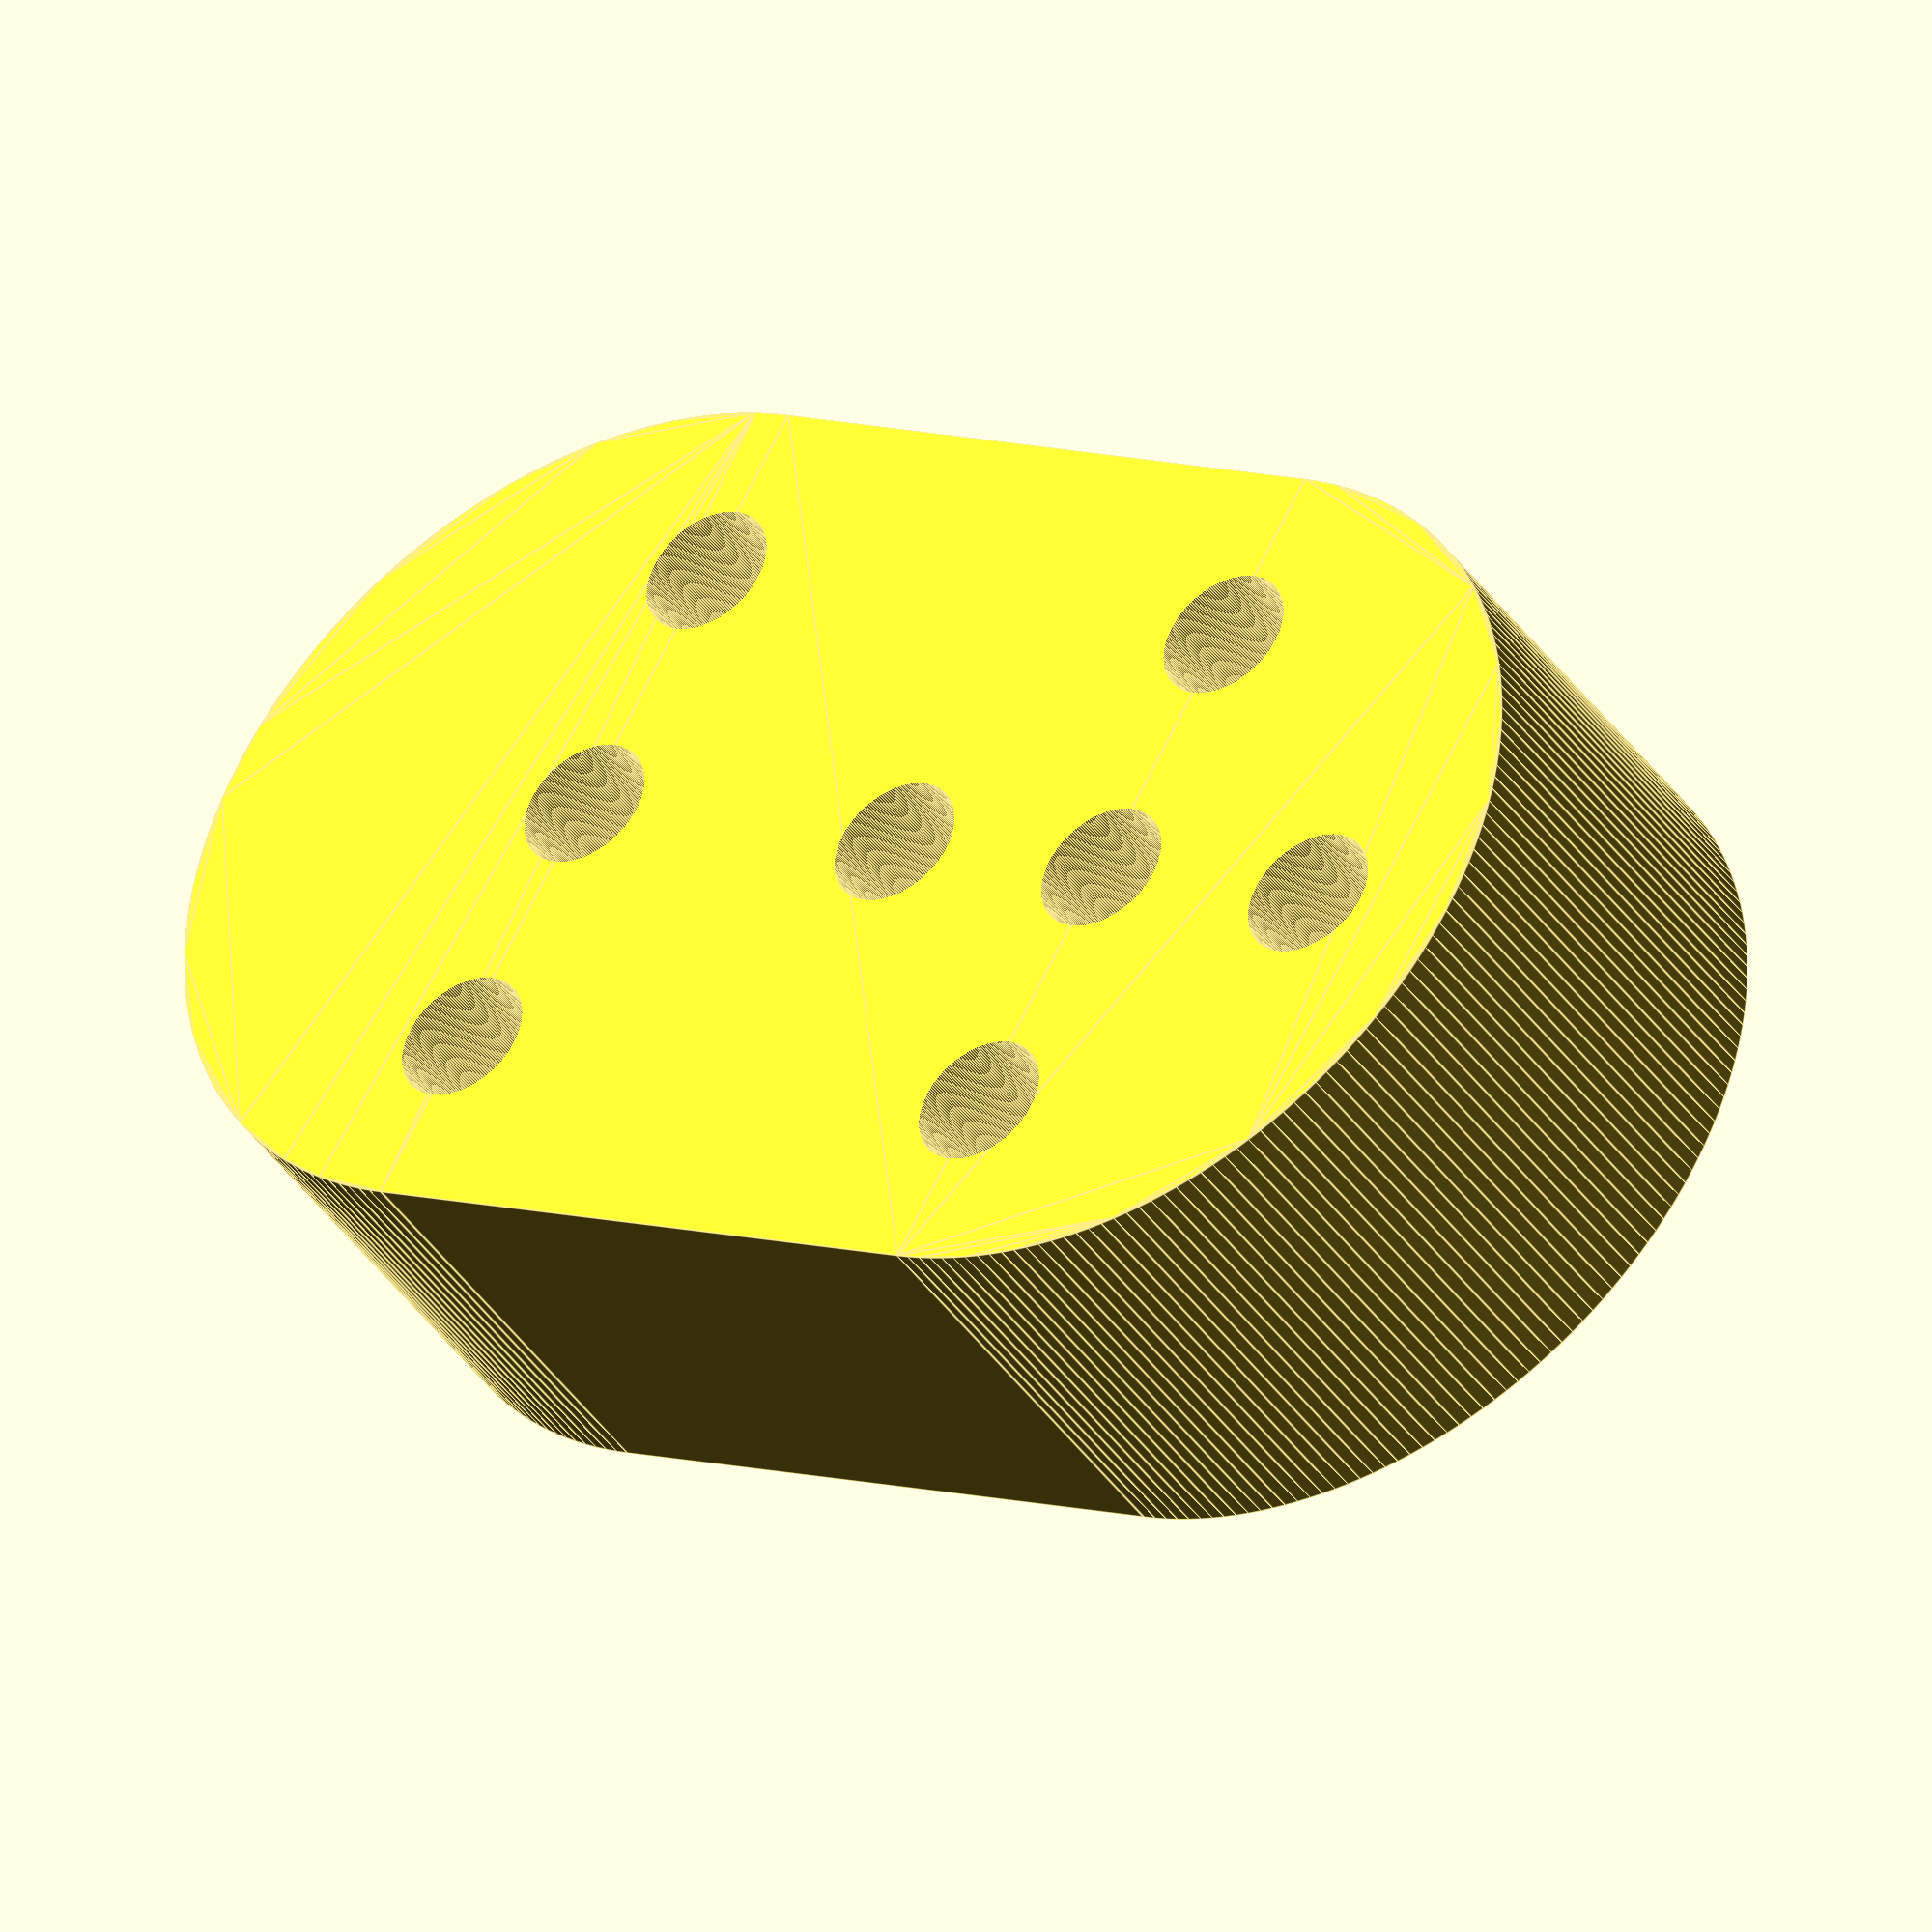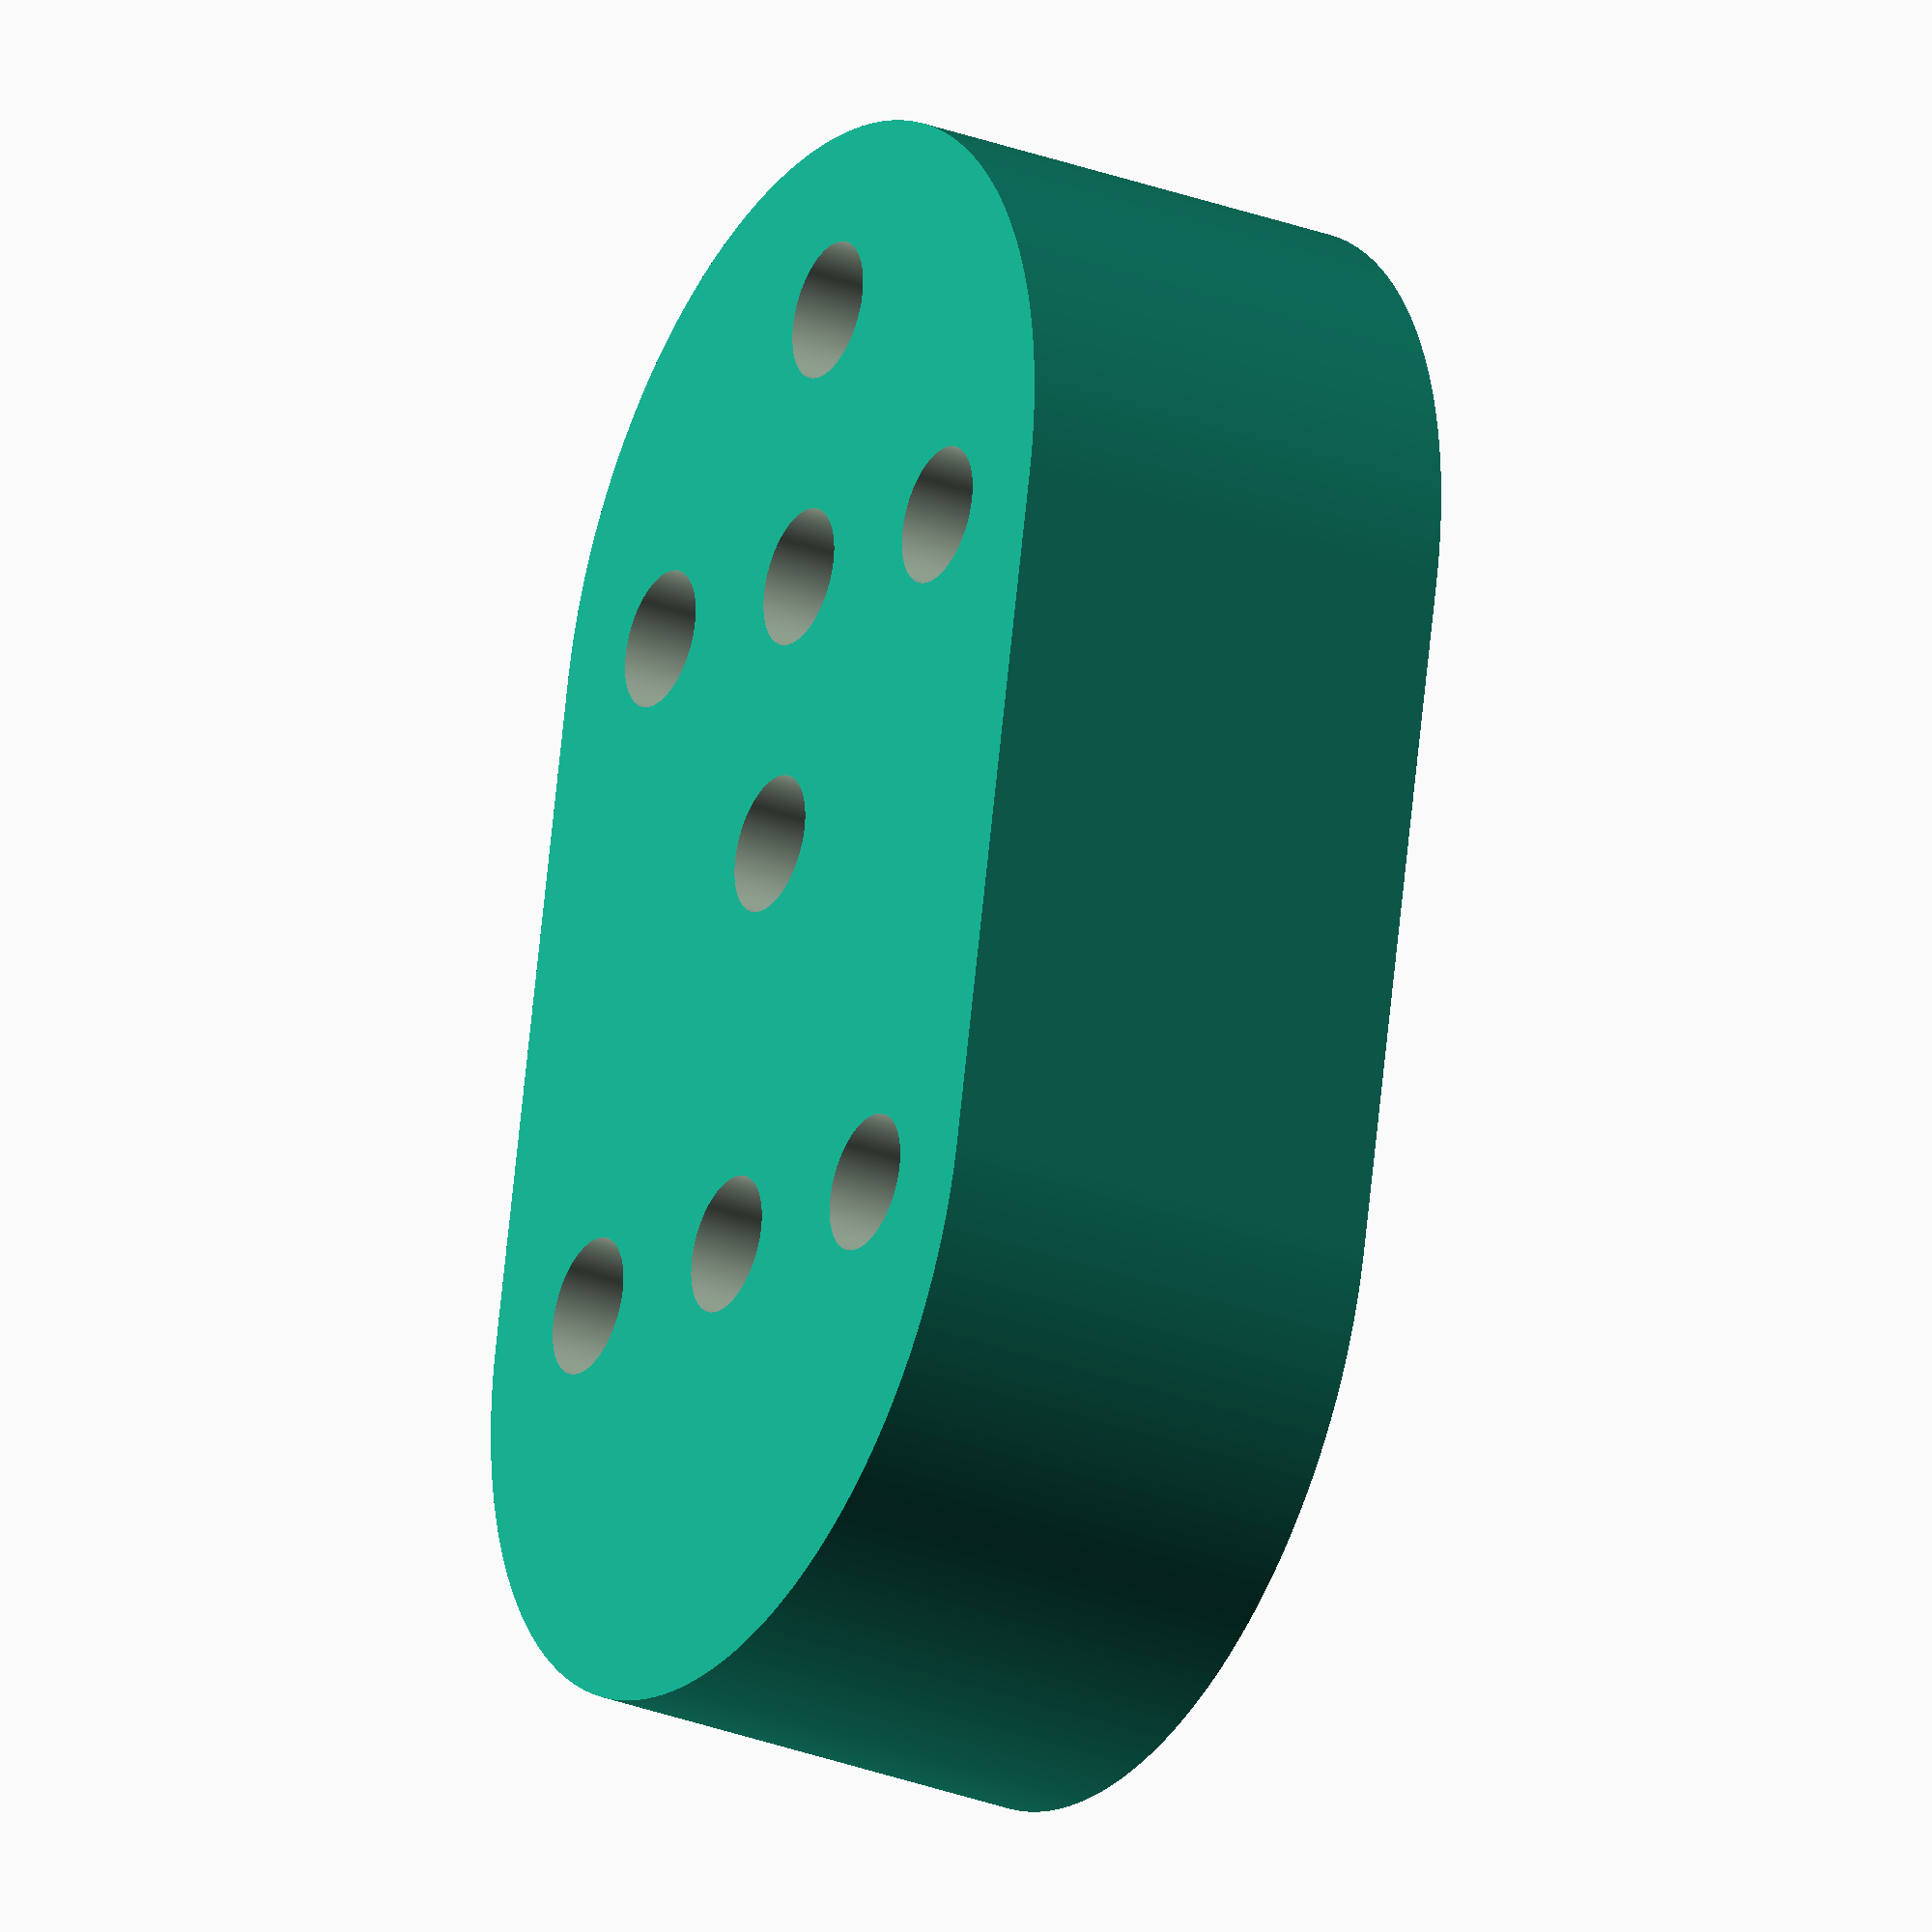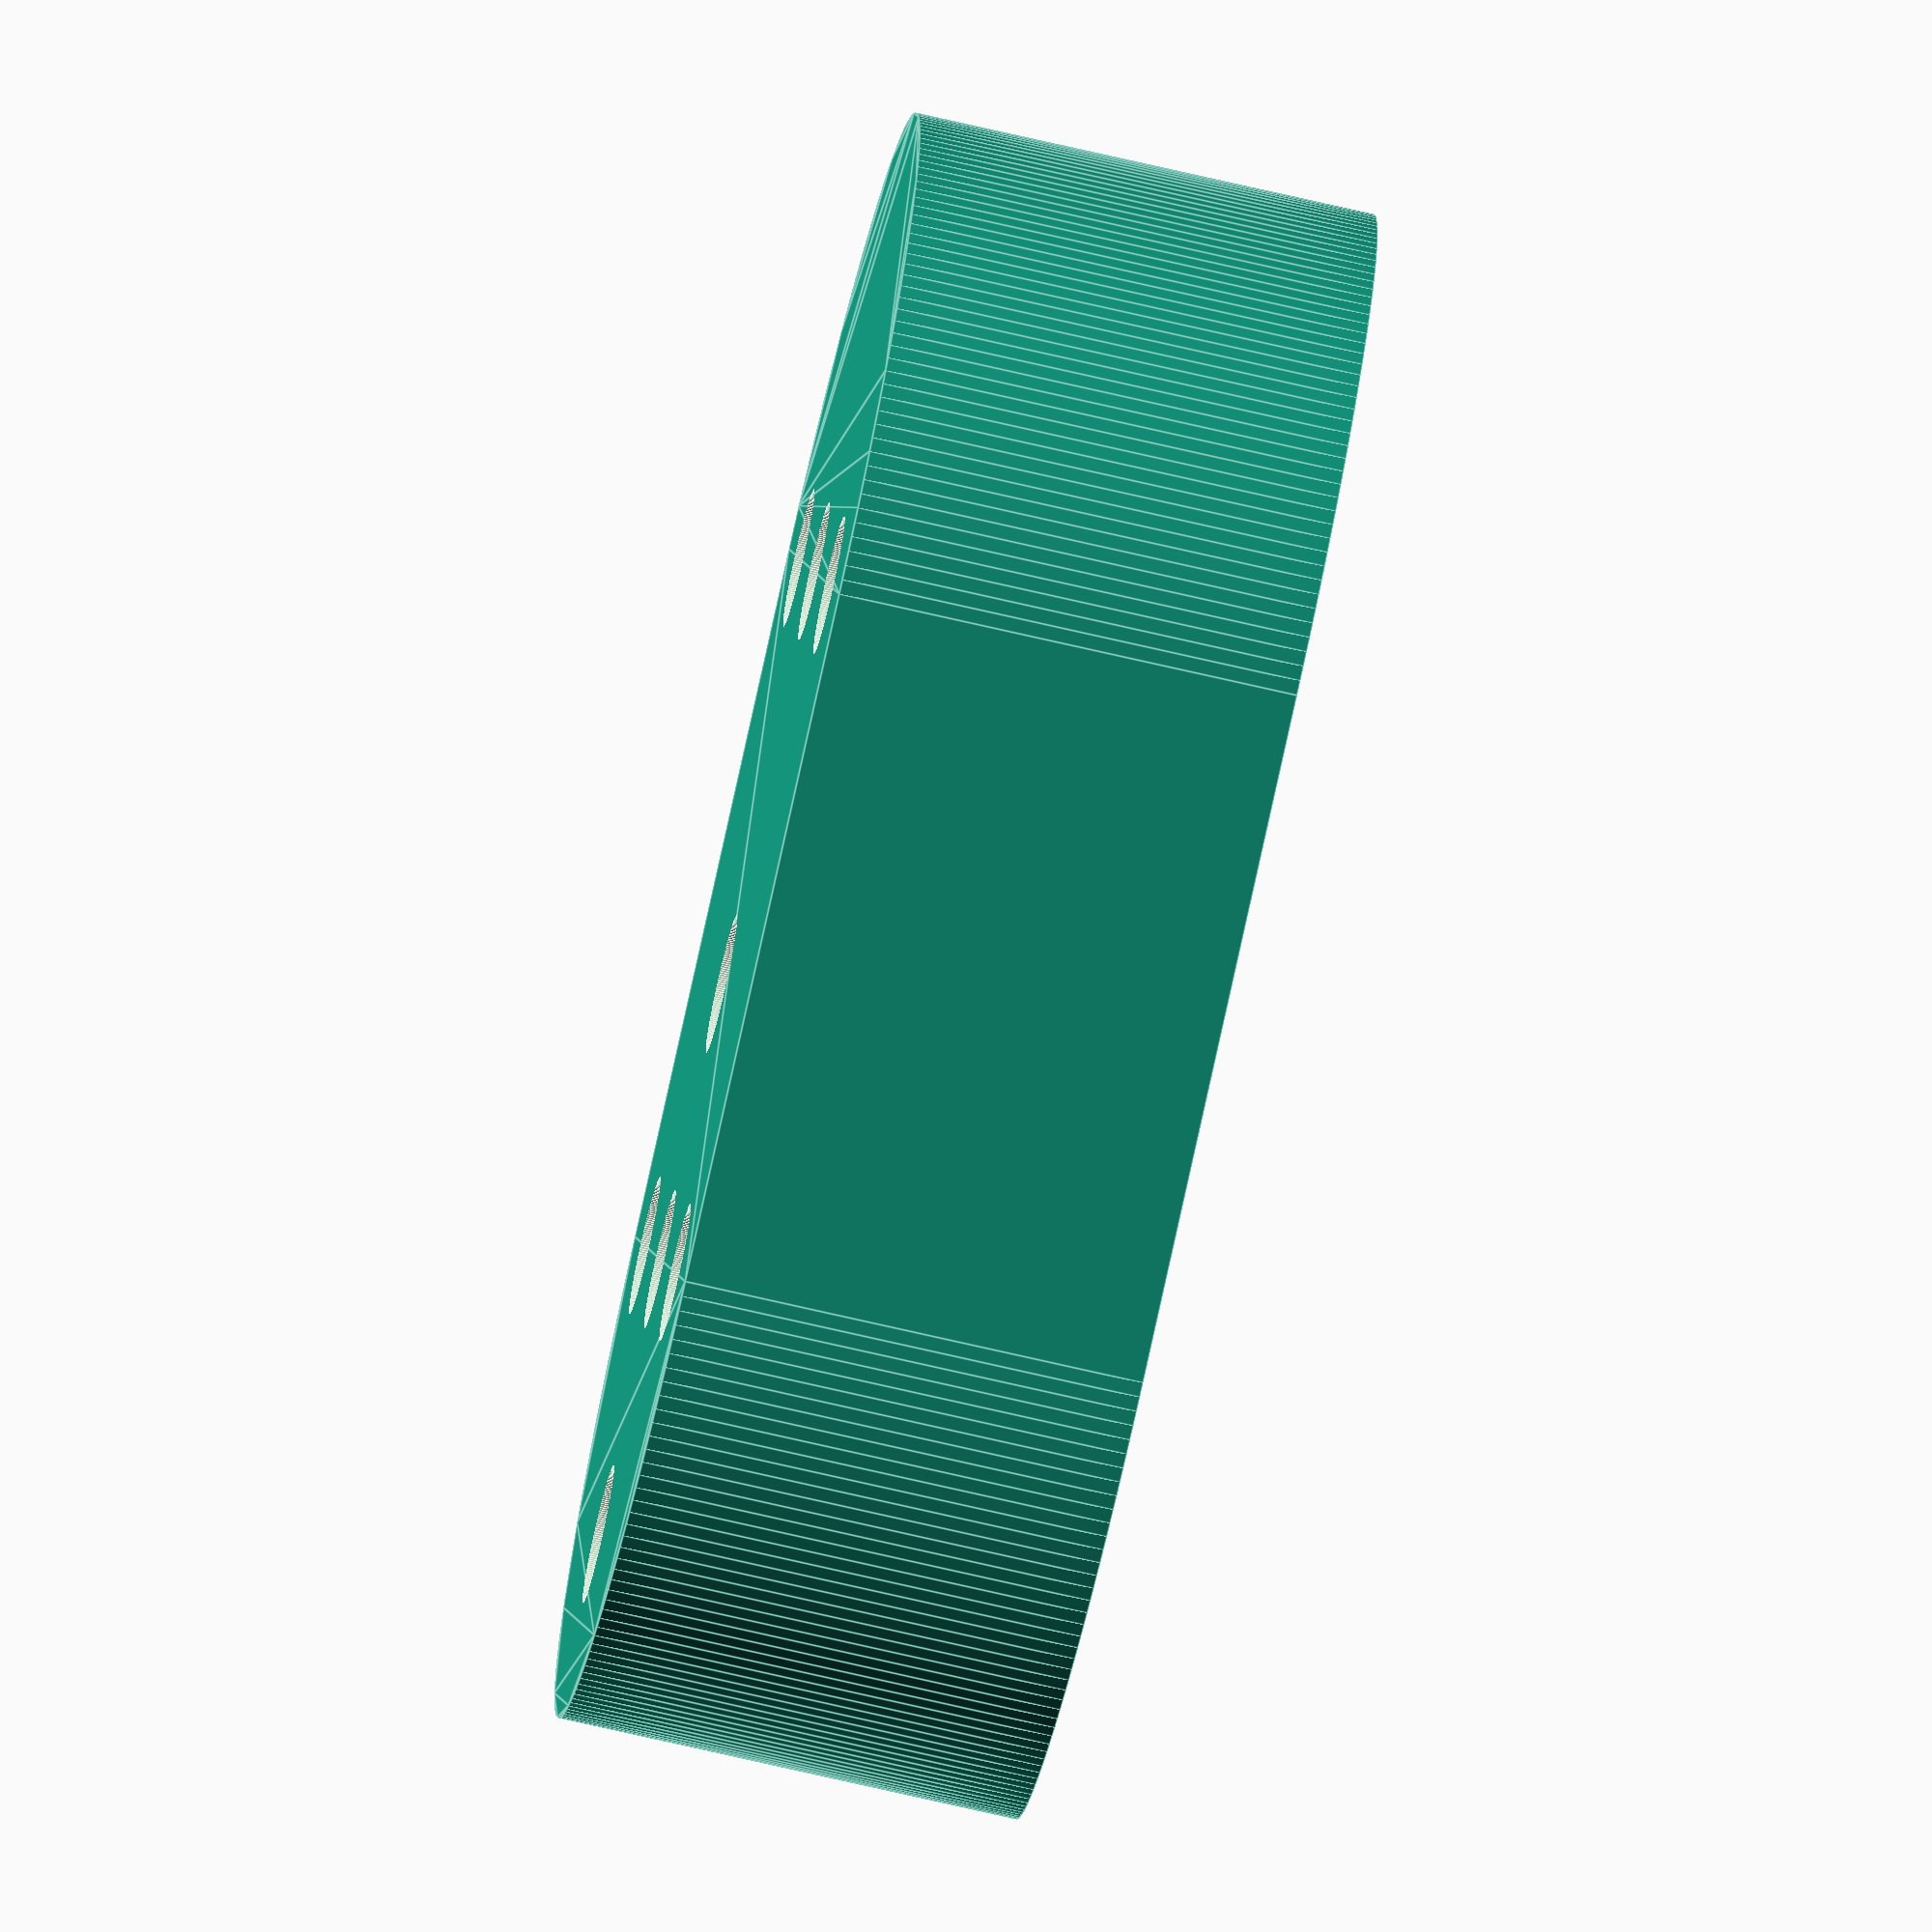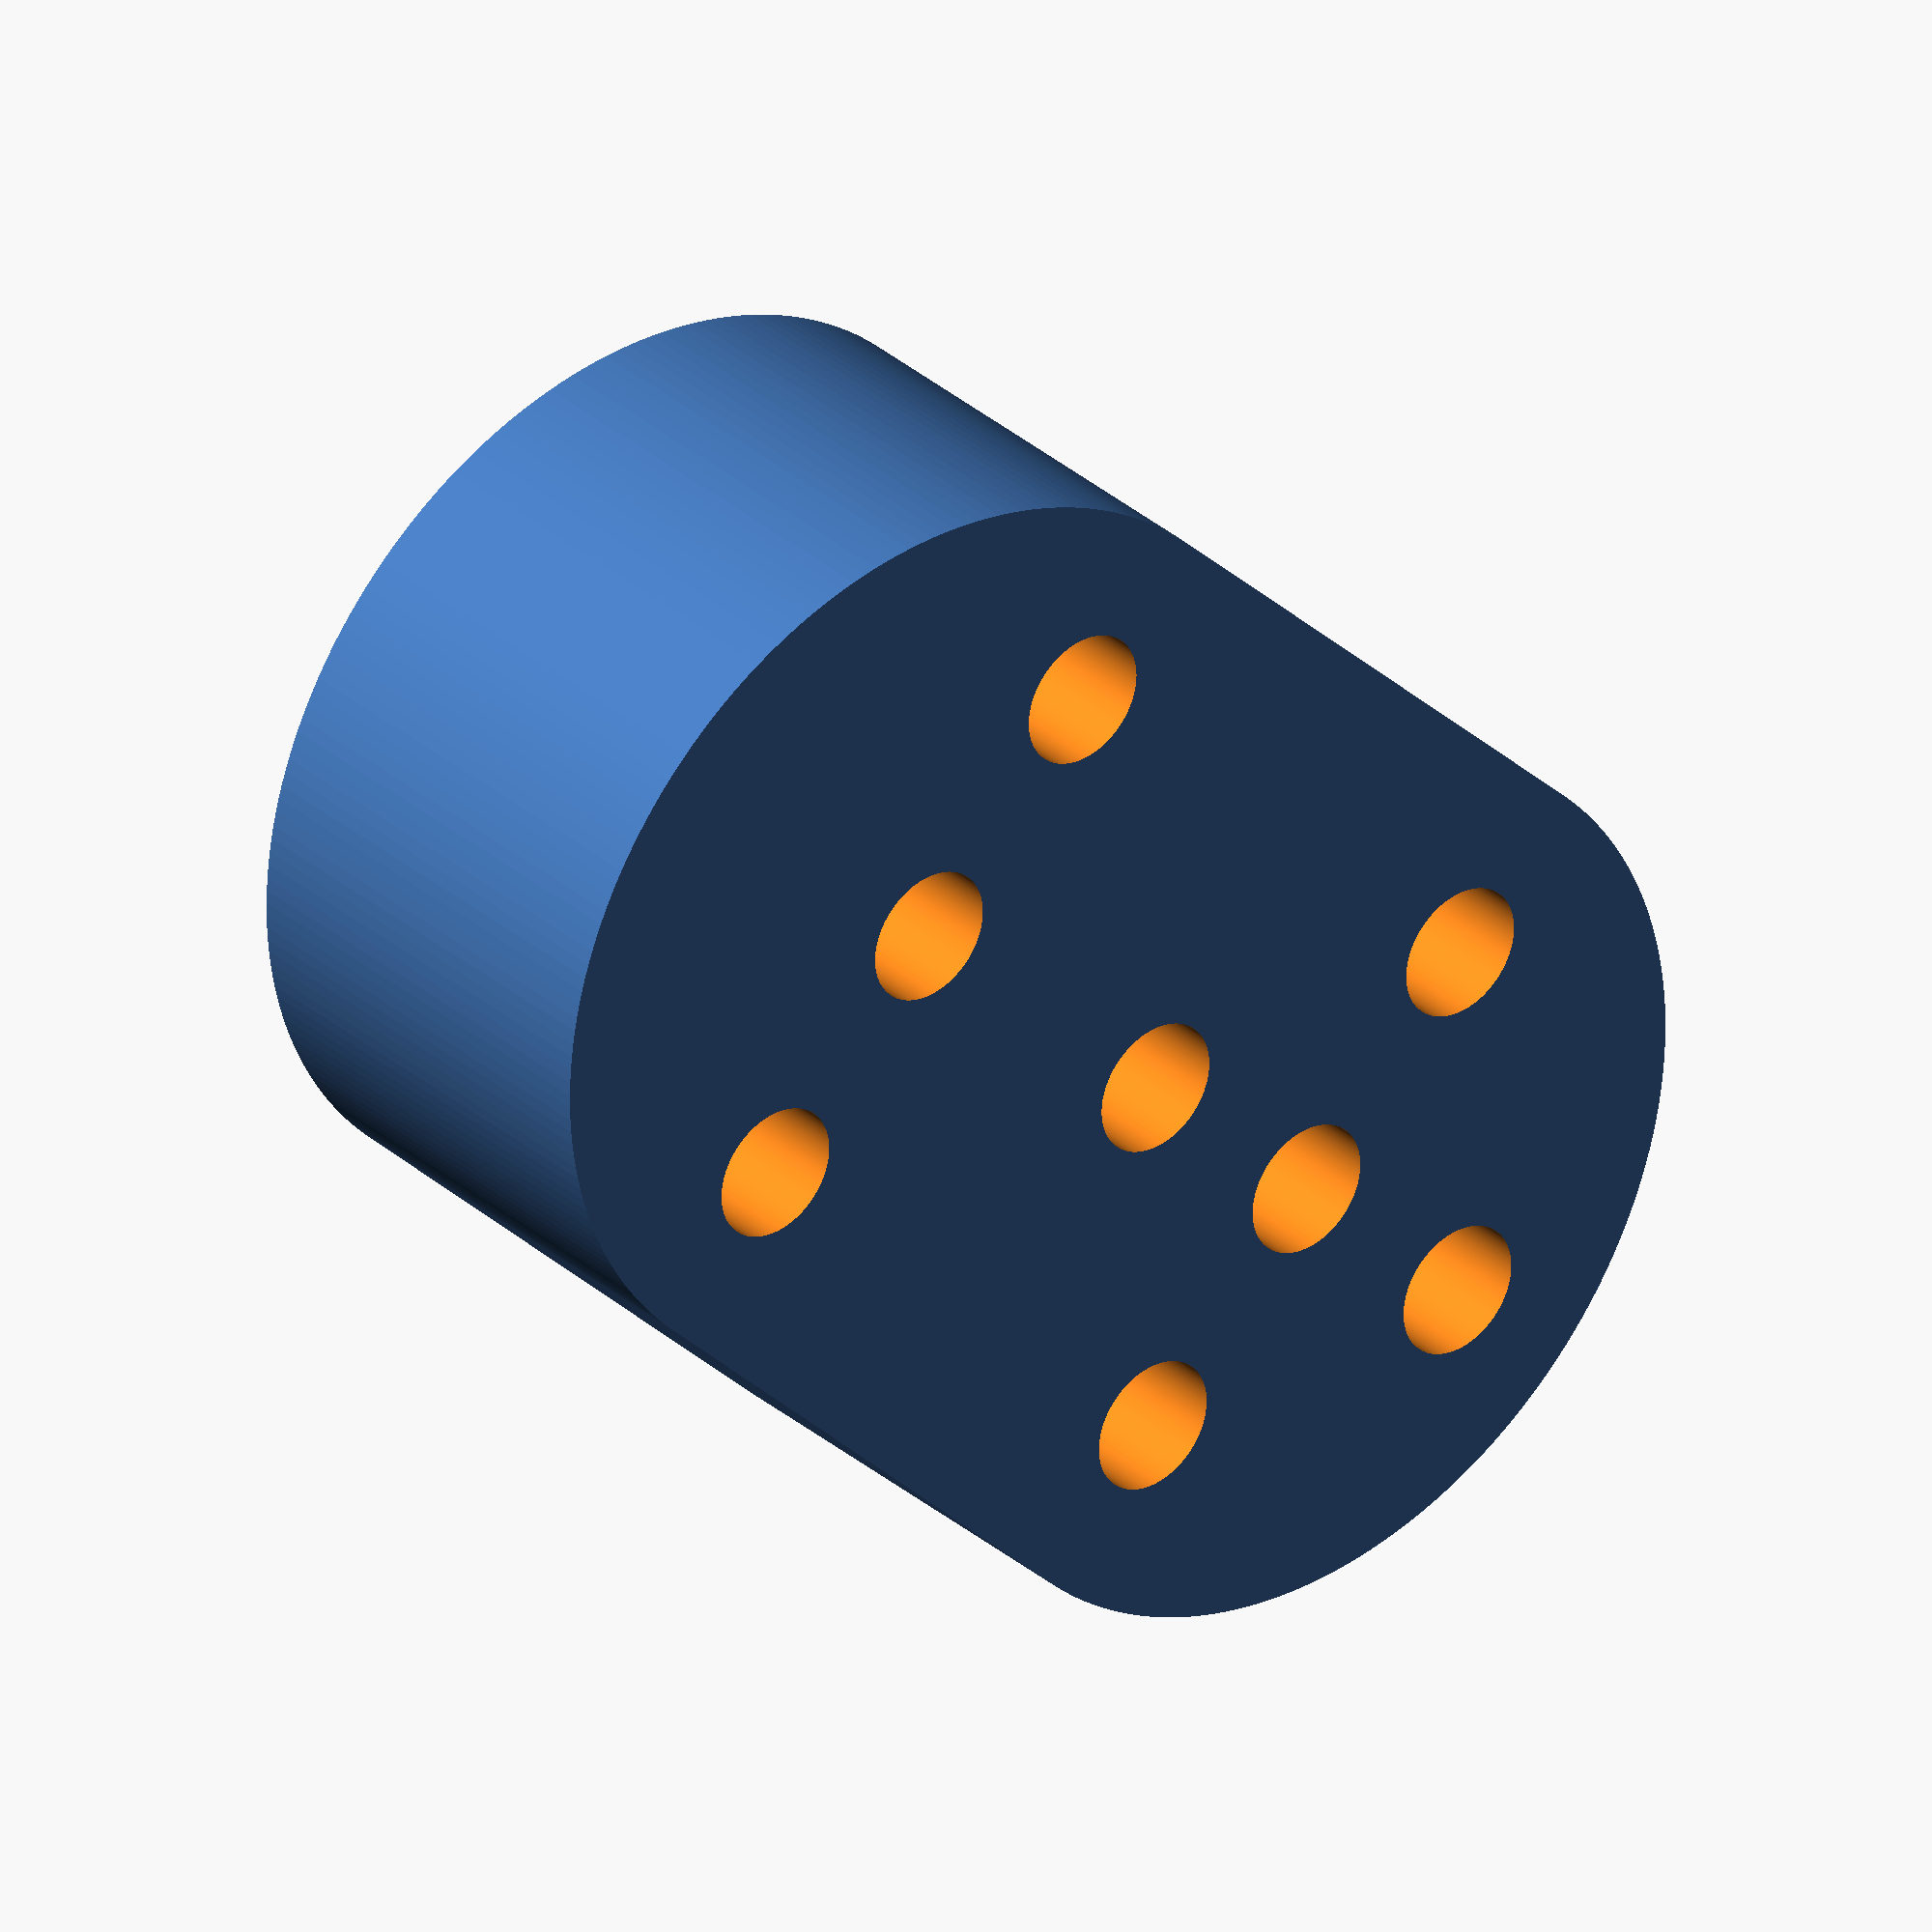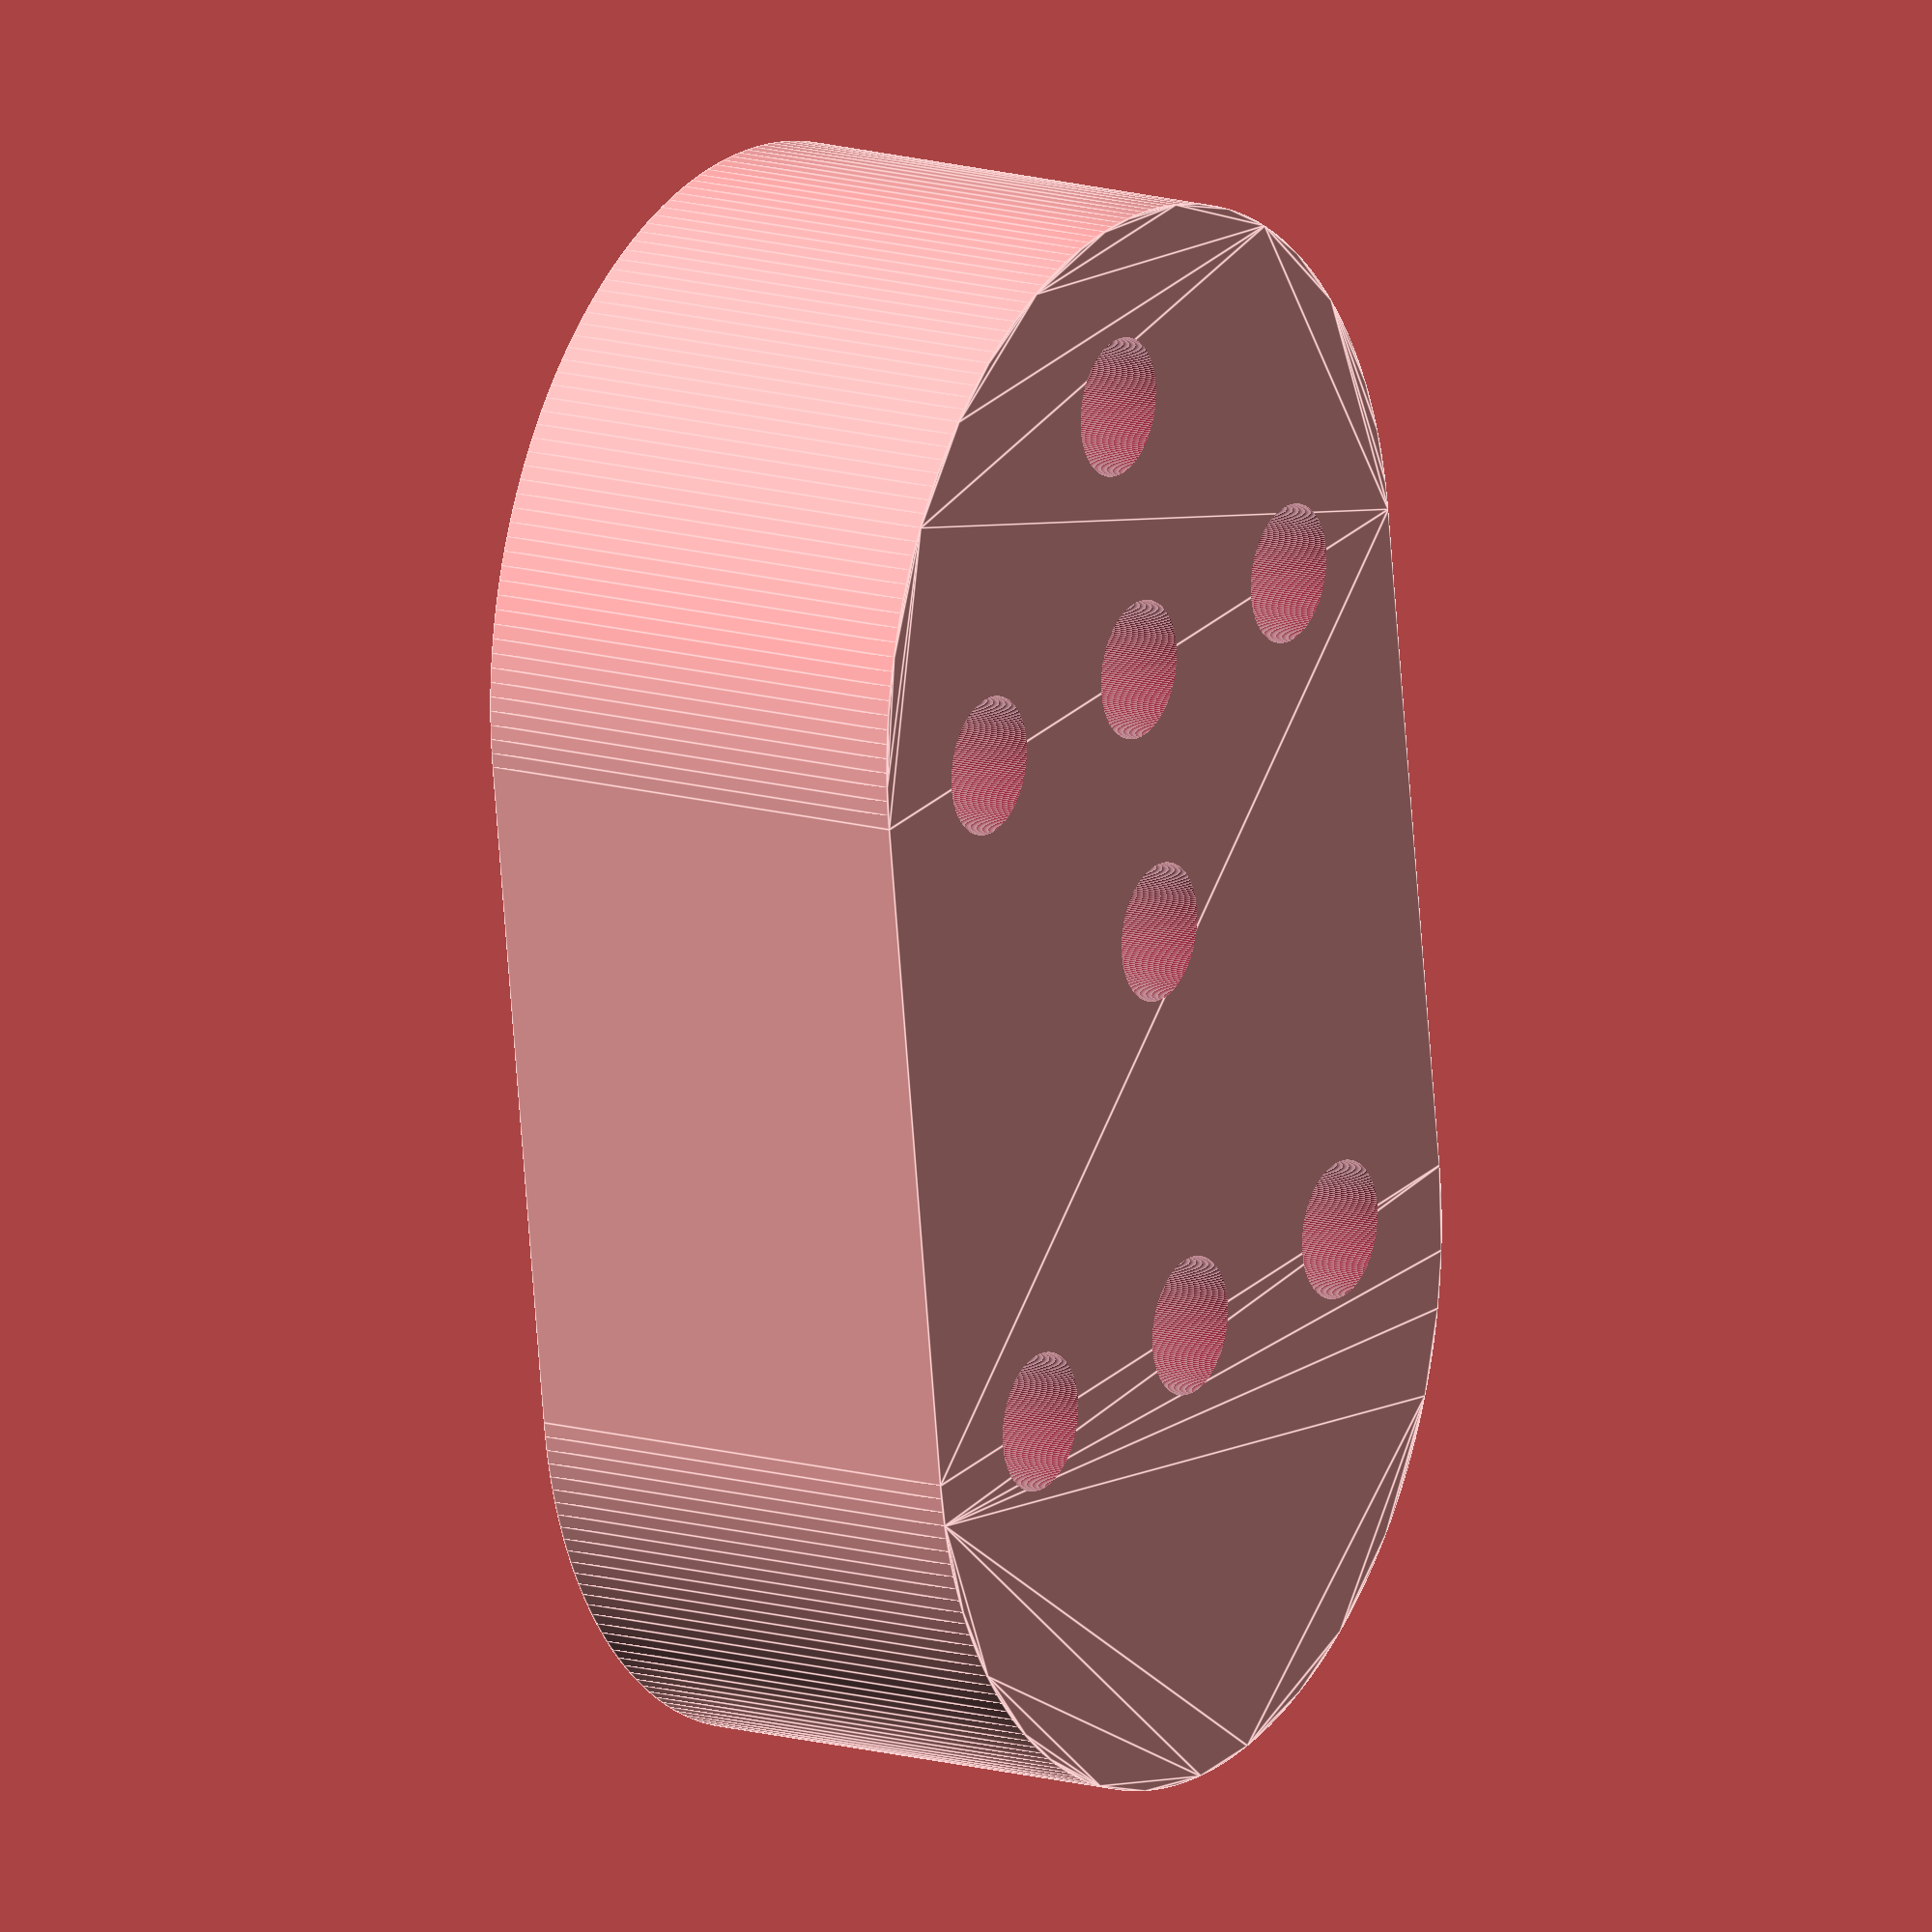
<openscad>
$fn = 200;
length = 1.5;
difference()
{
    hull()
    {
        circle(1);
        translate( [ 0, length ] )
            circle(1);
    }
    
    translate([0,0])
        circle(0.15);
    
    translate( [0.6, 0] )
        circle(0.15);
    
    translate( [-0.6, 0] )
        circle(0.15);
    
    translate( [0, length] )
        circle(0.15);
    translate([0, length + 0.6] )
        circle(0.15);
    translate( [0, length - 0.6] )
        circle( 0.15 );
    translate( [-0.6, length ] )
        circle( 0.15 );
    translate( [0.6, length] )
        circle( 0.15 );
}
</openscad>
<views>
elev=40.8 azim=239.4 roll=211.6 proj=o view=edges
elev=208.2 azim=191.8 roll=120.1 proj=o view=wireframe
elev=73.8 azim=256.2 roll=77.0 proj=o view=edges
elev=327.5 azim=135.5 roll=319.8 proj=o view=wireframe
elev=165.5 azim=187.8 roll=57.6 proj=o view=edges
</views>
